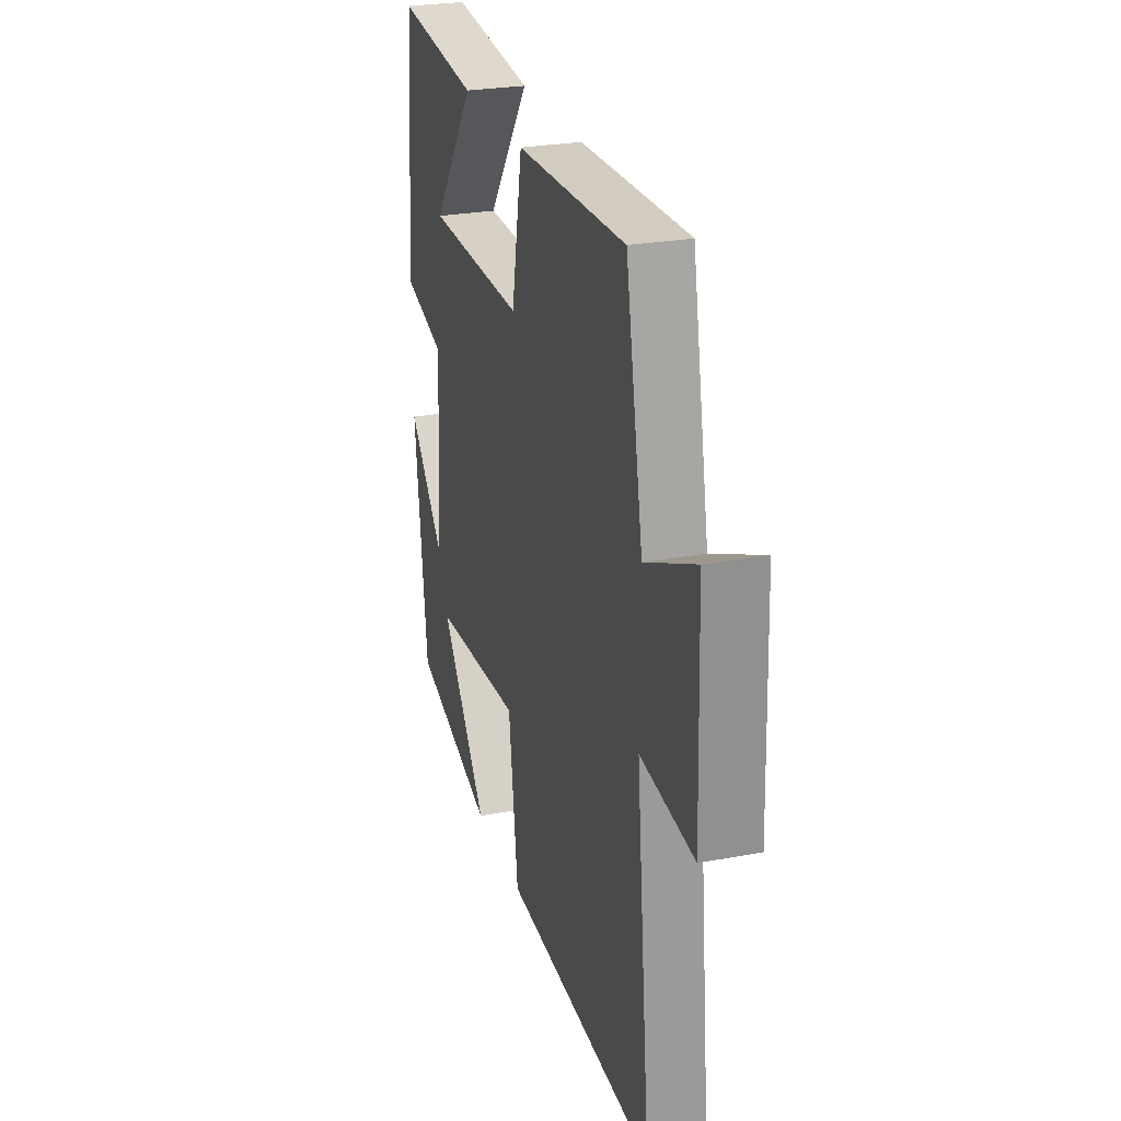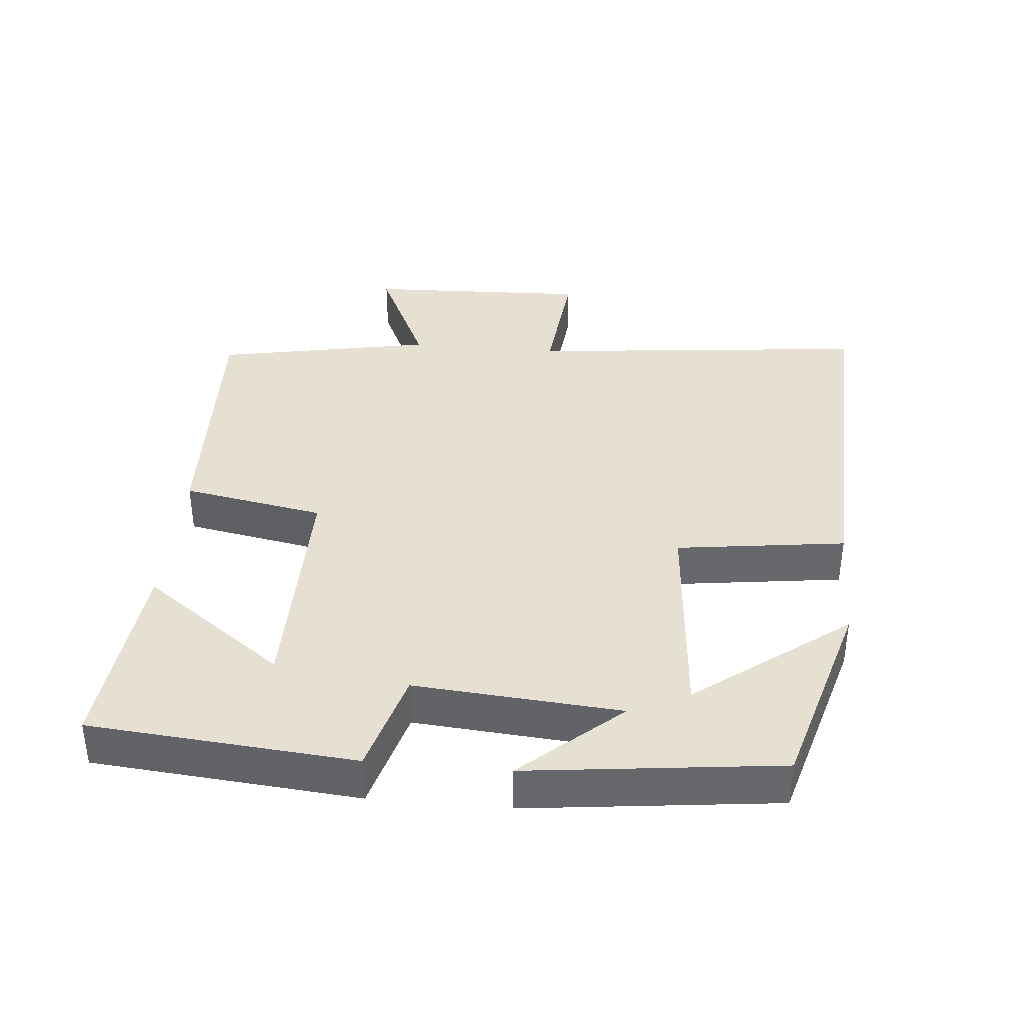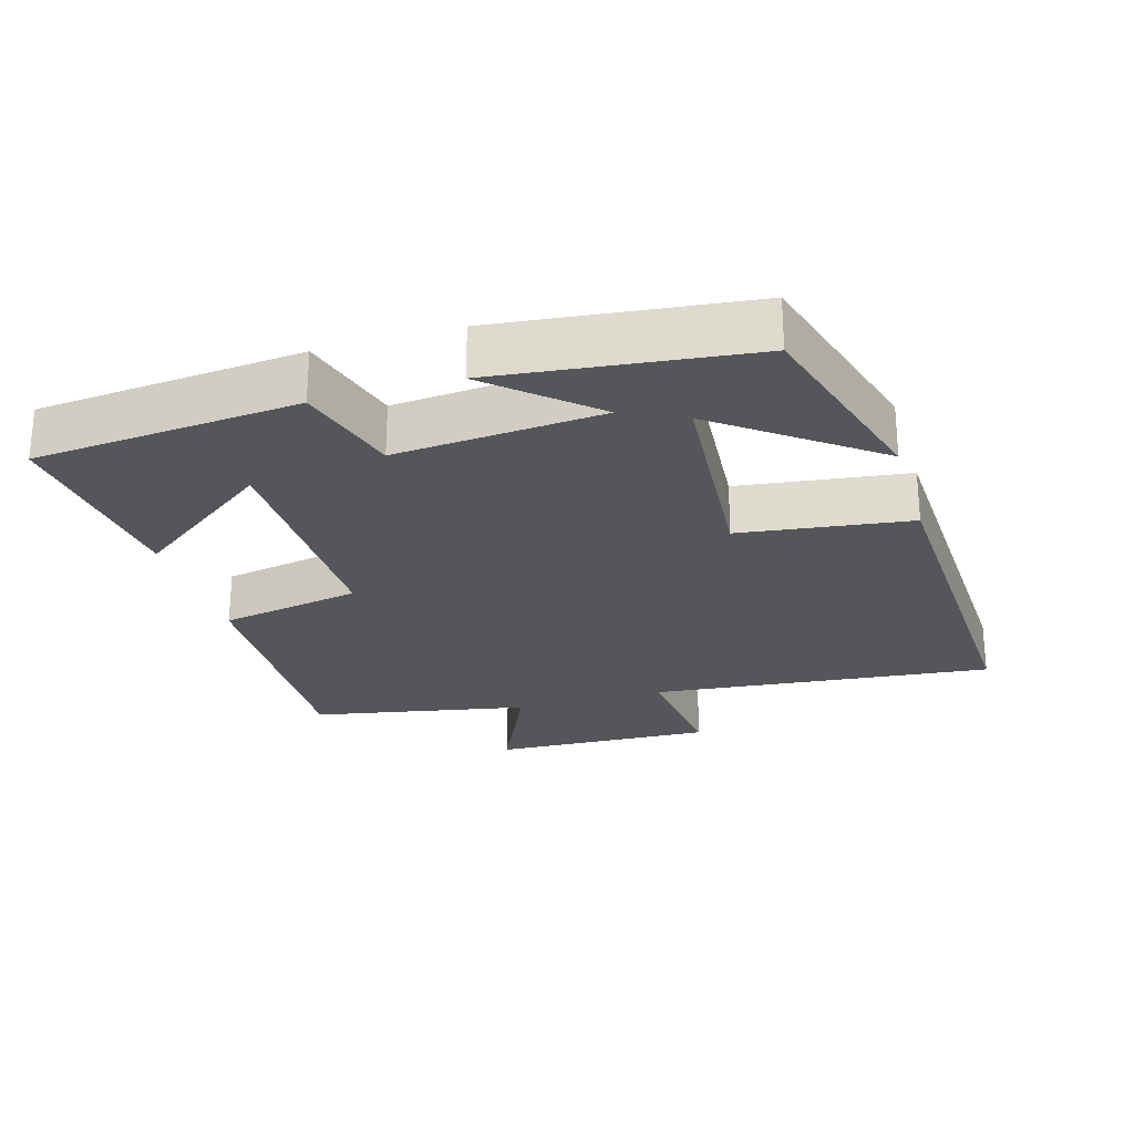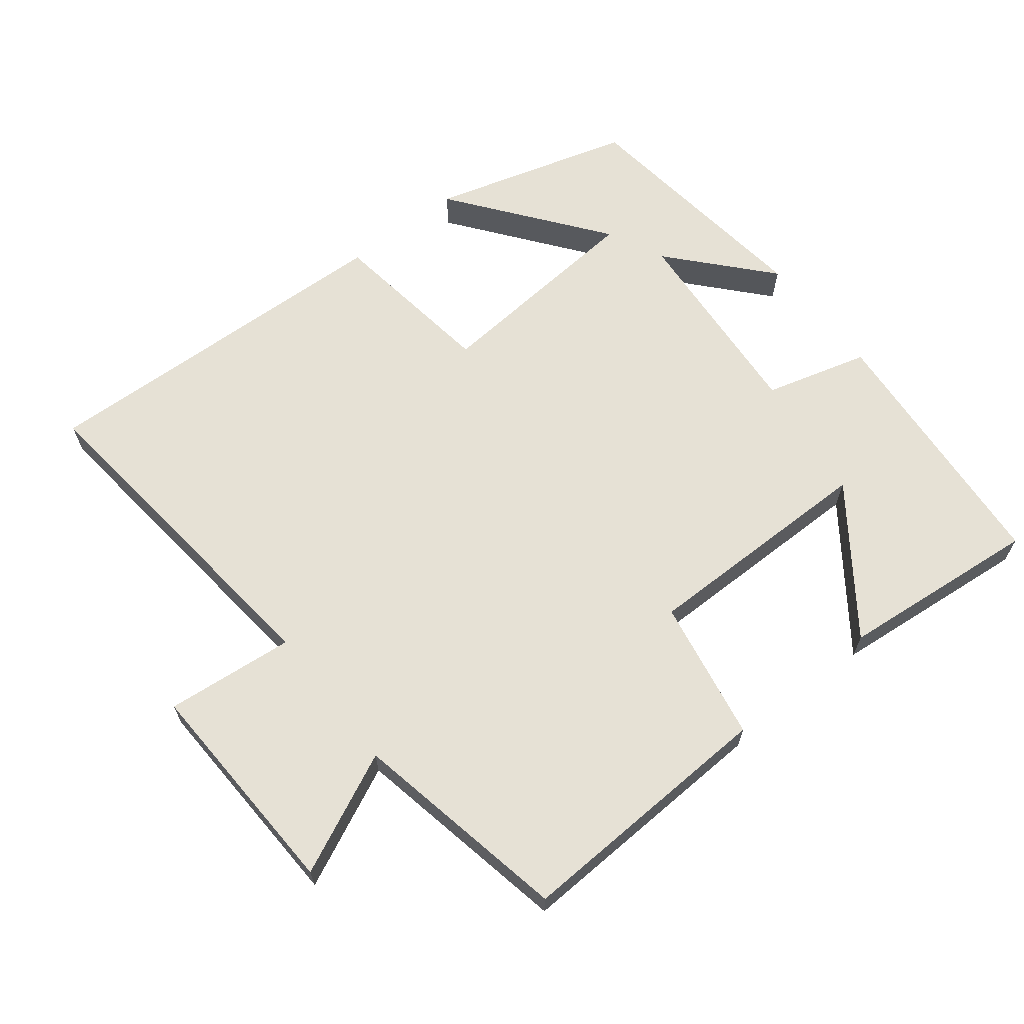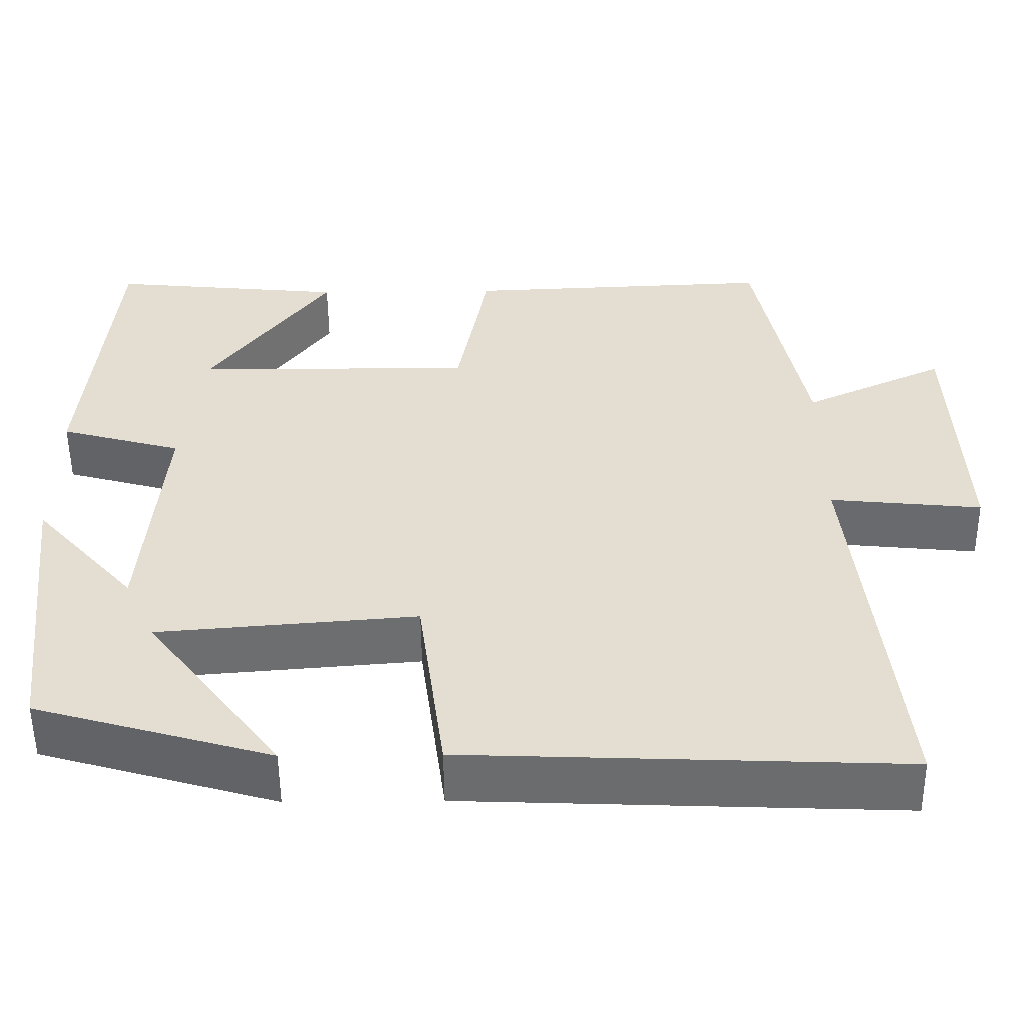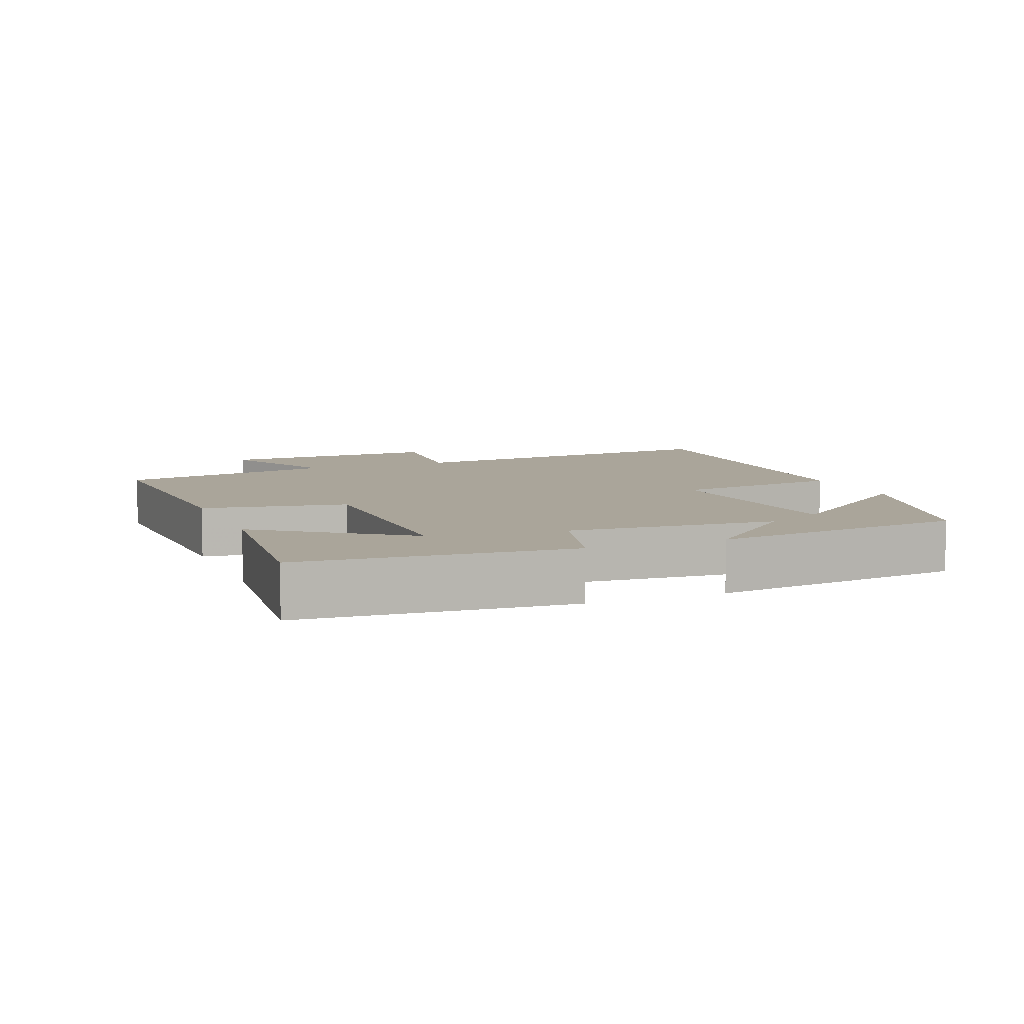
<metadata>
{"format":"obj","ext":"obj","renderer":"f3d","projection":"perspective","resolution":1024,"background":"white","views":[{"elev":26.4,"azim":-106.5,"up":"+Z"},{"elev":37.7,"azim":95.2,"up":"+Y"},{"elev":-25.2,"azim":106.6,"up":"+Y"},{"elev":64.7,"azim":-38.3,"up":"+Y"},{"elev":-53.8,"azim":-179.4,"up":"+Z"},{"elev":7.6,"azim":67.9,"up":"+Y"}]}
</metadata>
<code>
v 0.467 0.07 0.529
v 0.5 0.07 0.146
v 0.35 0.07 0.104
v 0.374 0.07 -0.194
v 0.5 0.07 -0.052
v 0.457 0.07 -0.416
v 0.167 0.07 -0.5
v 0.334 0.07 -0.28
v 0.016 0.07 -0.254
v -0.017 0.07 -0.5
v -0.552 0.07 -0.522
v -0.5 0.07 -0.024
v -0.687 0.07 -0.043
v -0.675 0.07 0.281
v -0.5 0.07 0.2
v -0.439 0.07 0.516
v -0.057 0.07 0.5
v -0.019 0.07 0.294
v 0.325 0.07 0.296
v 0.175 0.07 0.5
v 0.467 0 0.529
v 0.5 0 0.146
v 0.35 0 0.104
v 0.374 0 -0.194
v 0.5 0 -0.052
v 0.457 0 -0.416
v 0.167 0 -0.5
v 0.334 0 -0.28
v 0.016 0 -0.254
v -0.017 0 -0.5
v -0.552 0 -0.522
v -0.5 0 -0.024
v -0.687 0 -0.043
v -0.675 0 0.281
v -0.5 0 0.2
v -0.439 0 0.516
v -0.057 0 0.5
v -0.019 0 0.294
v 0.325 0 0.296
v 0.175 0 0.5
f 19 20 1 2
f 18 19 2 3
f 15 16 17 18
f 15 18 3 4
f 12 13 14 15
f 12 15 4
f 9 10 11 12
f 8 9 12 4
f 6 7 8
f 4 5 6 8
f 22 21 40 39
f 23 22 39 38
f 38 37 36 35
f 24 23 38 35
f 35 34 33 32
f 24 35 32
f 32 31 30 29
f 24 32 29 28
f 28 27 26
f 28 26 25 24
f 1 21 22 2
f 2 22 23 3
f 3 23 24 4
f 4 24 25 5
f 5 25 26 6
f 6 26 27 7
f 7 27 28 8
f 8 28 29 9
f 9 29 30 10
f 10 30 31 11
f 11 31 32 12
f 12 32 33 13
f 13 33 34 14
f 14 34 35 15
f 15 35 36 16
f 16 36 37 17
f 17 37 38 18
f 18 38 39 19
f 19 39 40 20
f 20 40 21 1

</code>
